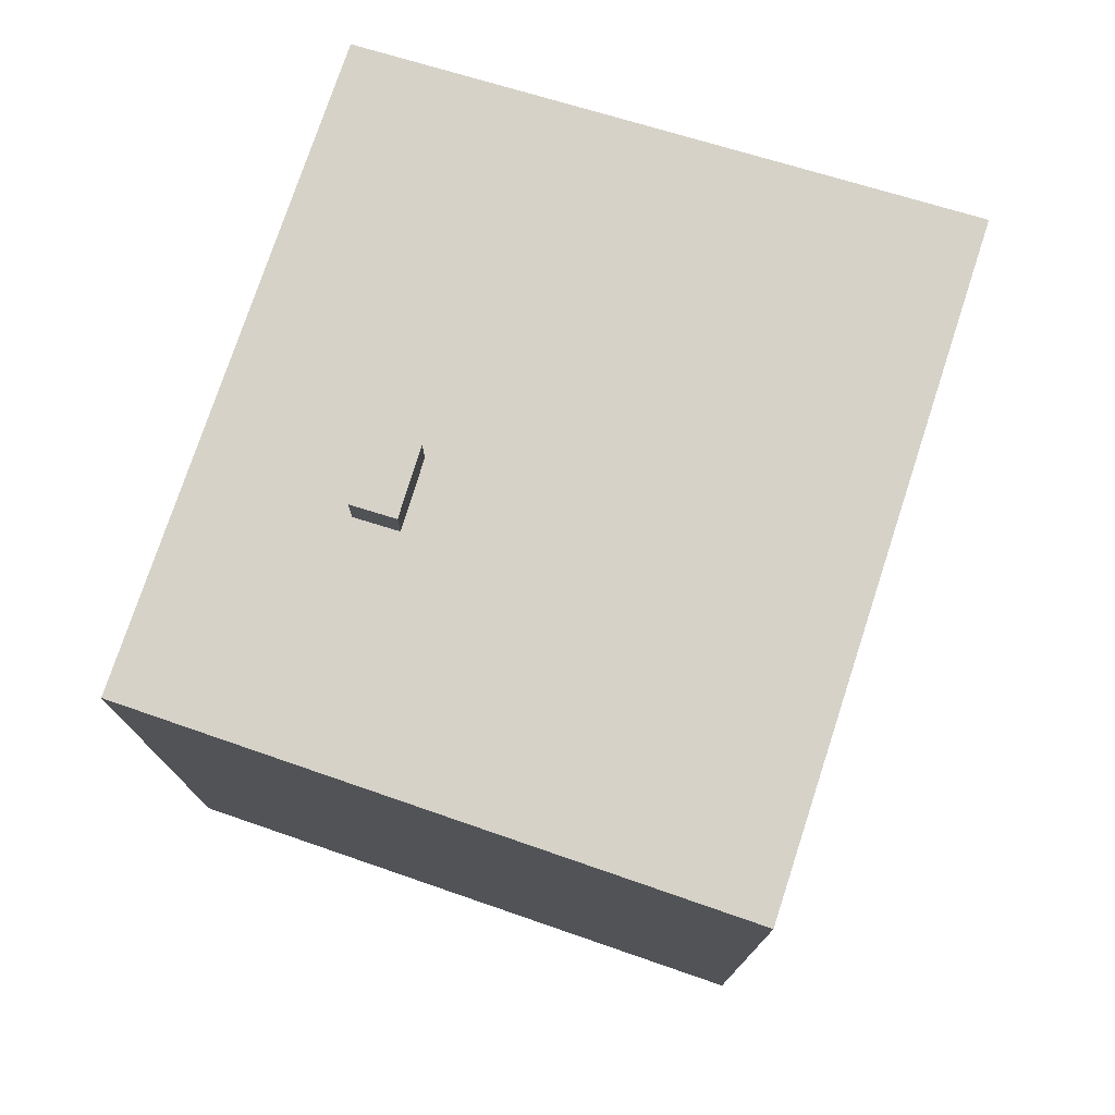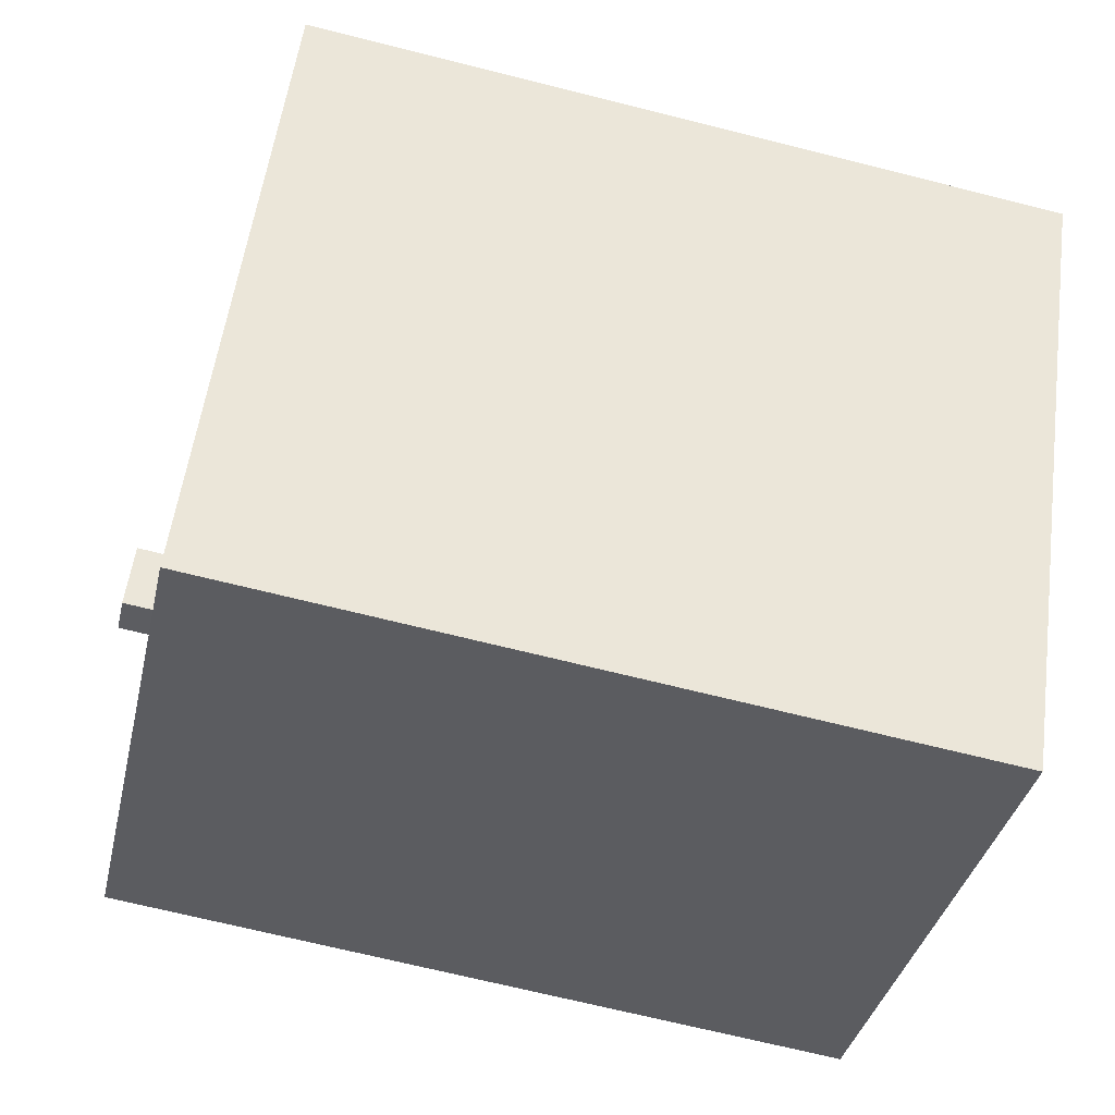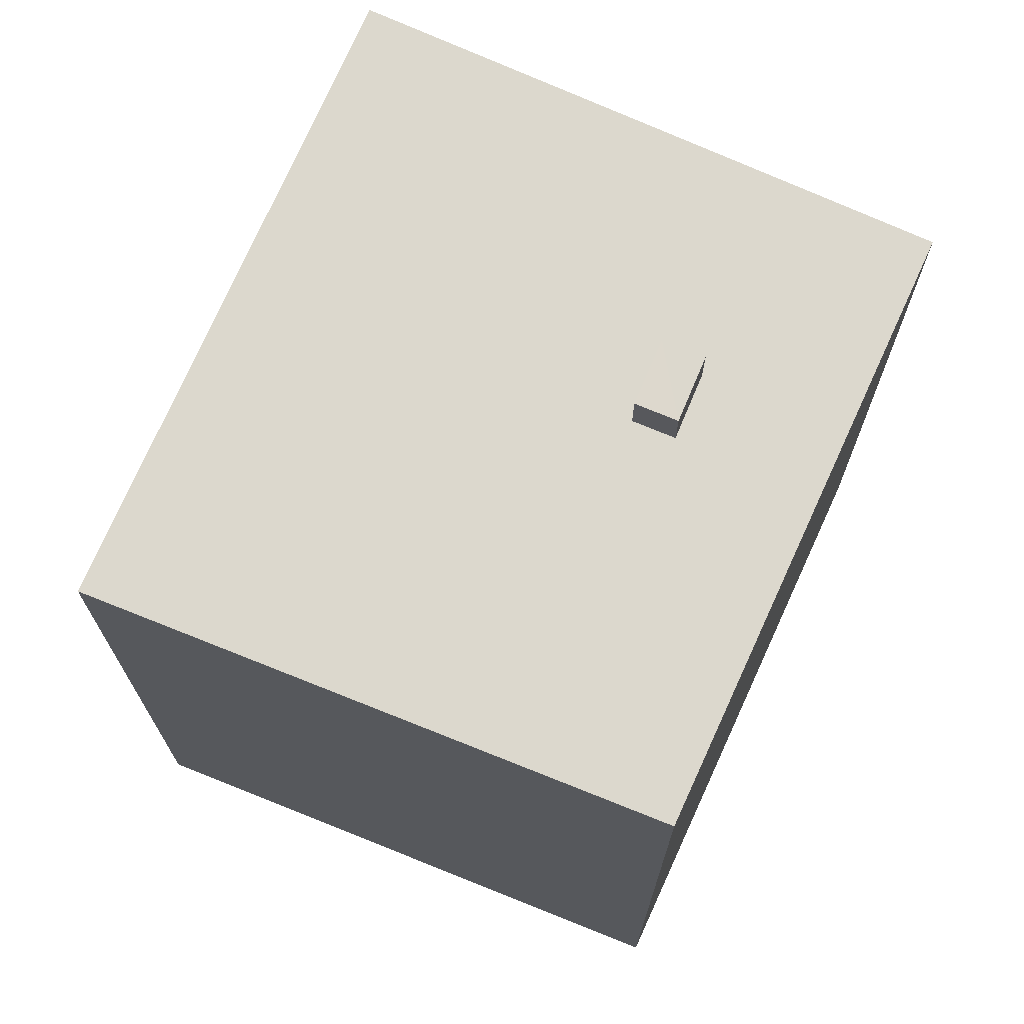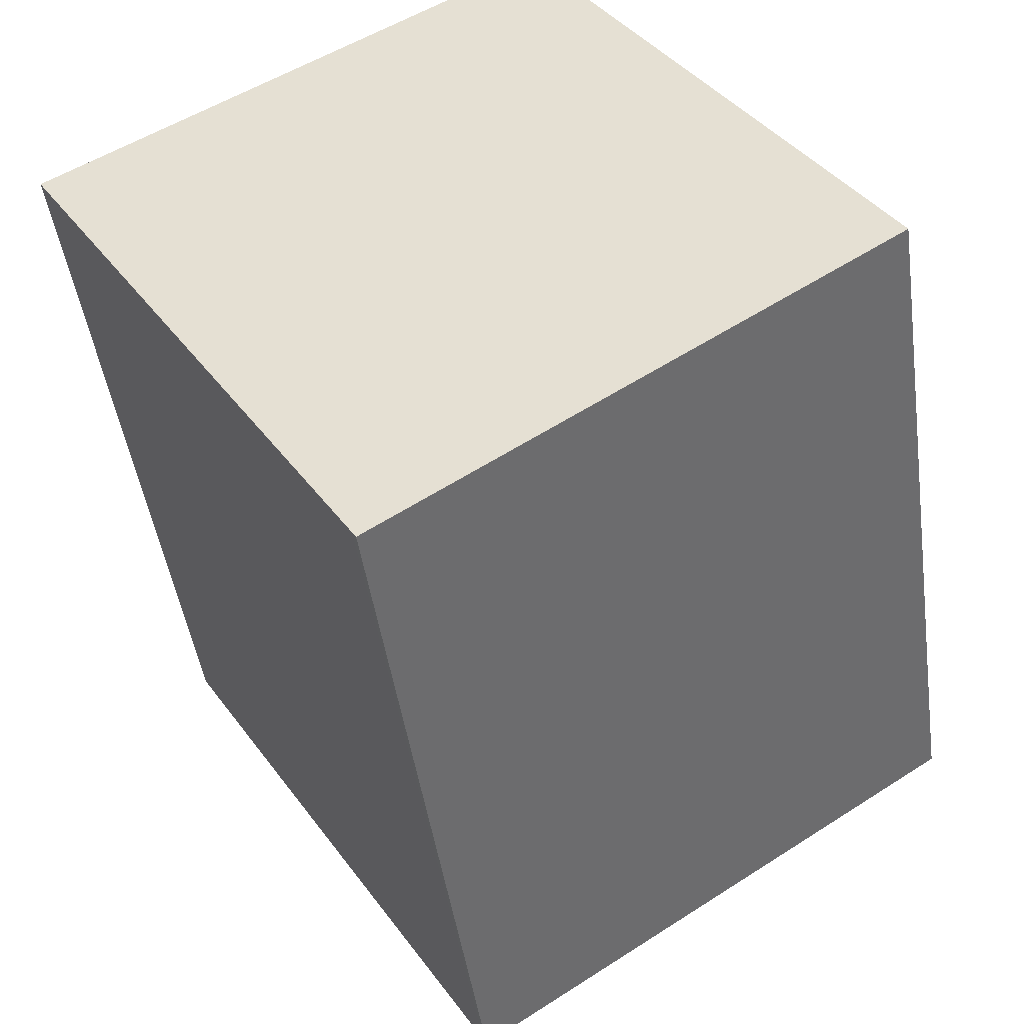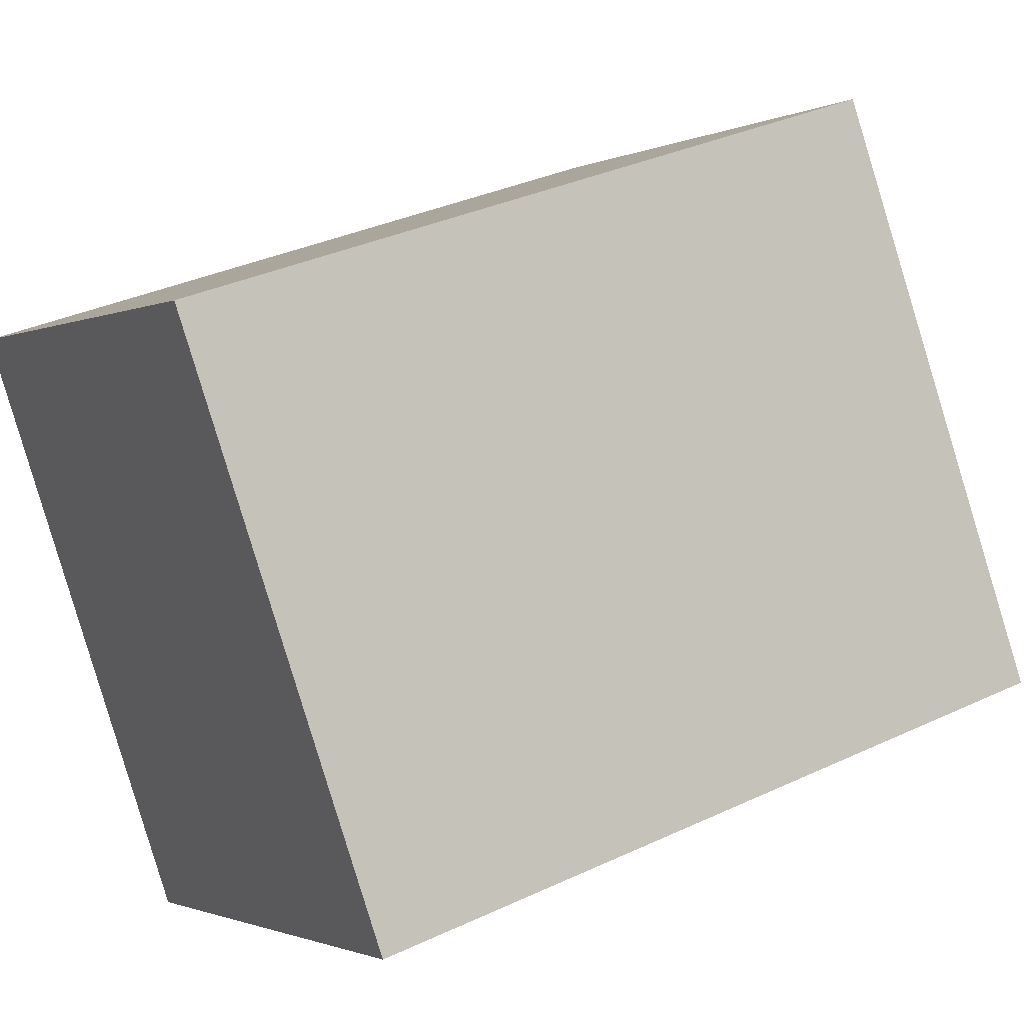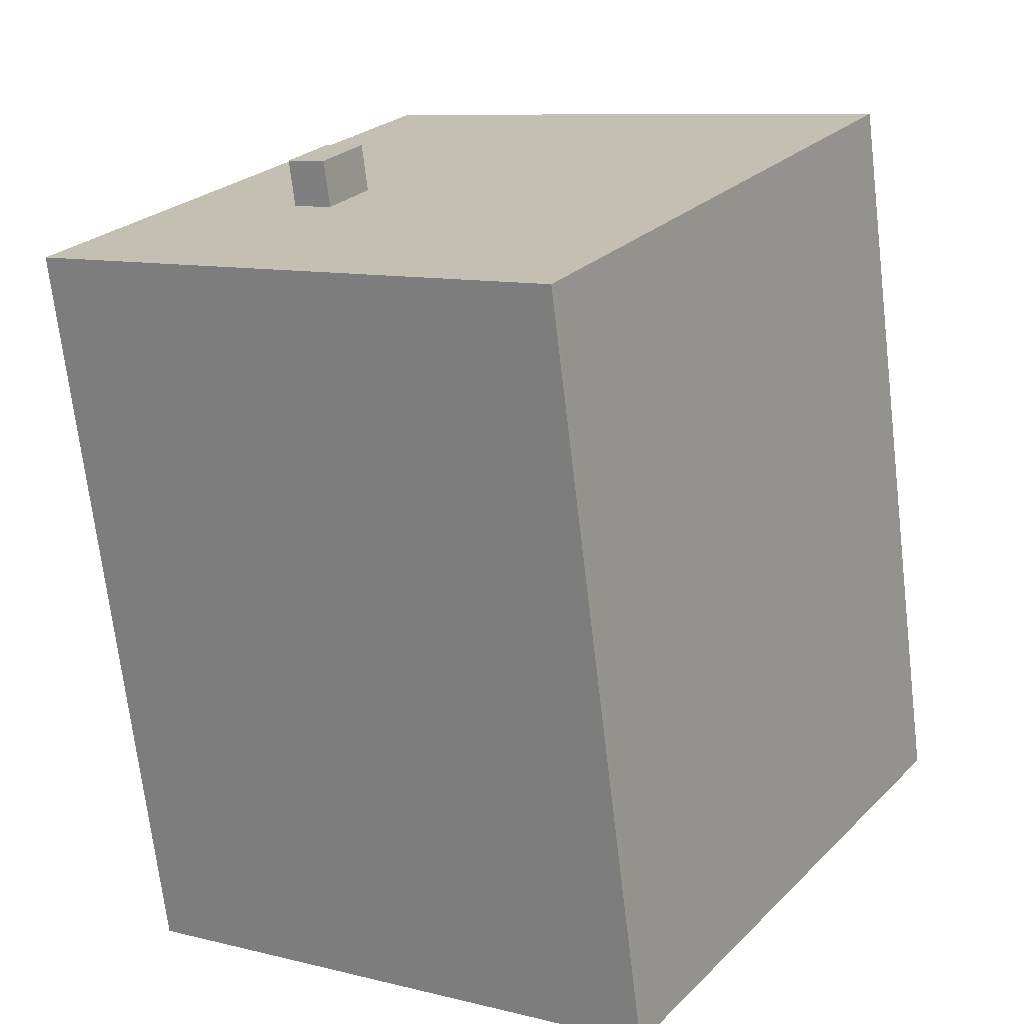
<metadata>
{"format":"obj","ext":"obj","renderer":"f3d","projection":"perspective","resolution":1024,"background":"white","views":[{"elev":77.9,"azim":165.6,"up":"+Y"},{"elev":-68.2,"azim":-104.2,"up":"+Z"},{"elev":72.4,"azim":-8.8,"up":"+Y"},{"elev":-45.5,"azim":8.0,"up":"+Z"},{"elev":34.9,"azim":58.0,"up":"+Z"},{"elev":-70.3,"azim":-173.2,"up":"+Z"}]}
</metadata>
<code>
v -6.336 5.665 1.8
v 1.213 5.665 6.276
v -6.24 5.665 1.647
v 1.213 5.665 6.276
v 2.174 5.665 0.8585
v 1.615 5.665 0.5155
v 1.213 5.665 6.276
v 6.337 5.665 -1.509
v 2.174 5.665 0.8585
v -6.24 5.665 1.647
v 1.615 5.665 0.5155
v -1.202 5.665 -6.349
v -6.24 5.665 1.647
v 1.213 5.665 6.276
v 1.615 5.665 0.5155
v 2.149 5.665 -0.3545
v 2.708 5.665 -0.0125
v 6.337 5.665 -1.509
v 2.174 5.665 0.8585
v 6.337 5.665 -1.509
v 2.708 5.665 -0.0125
v -1.202 5.665 -6.349
v 1.615 5.665 0.5155
v 2.149 5.665 -0.3545
v -1.202 5.665 -6.349
v 2.149 5.665 -0.3545
v 6.337 5.665 -1.509
v -1.202 5.665 -6.349
v 6.337 5.665 -1.509
v -1.145 5.665 -6.439
v 1.615 6.378 0.5155
v 2.174 6.377 0.8585
v 2.149 6.377 -0.3545
v 2.149 6.377 -0.3545
v 2.174 6.377 0.8585
v 2.708 6.377 -0.0125
v -6.336 5.665 1.8
v -6.24 5.665 1.647
v -6.24 -5.671 1.647
v -6.336 -5.671 1.8
v -1.202 5.665 -6.349
v -1.173 -5.671 -6.394
v -1.202 -5.671 -6.349
v -1.173 -5.671 -6.394
v -1.145 5.665 -6.439
v -1.145 -5.671 -6.439
v -1.202 5.665 -6.349
v -1.145 5.665 -6.439
v -1.173 -5.671 -6.394
v -6.24 5.665 1.647
v -1.202 5.665 -6.349
v -1.202 -5.671 -6.349
v -6.24 -5.671 1.647
v -6.336 -5.671 1.8
v 1.213 -5.671 6.276
v 1.213 5.665 6.276
v -6.336 5.665 1.8
v 1.213 -5.671 6.276
v 6.337 -5.671 -1.509
v 6.337 5.665 -1.509
v 1.213 5.665 6.276
v -1.145 5.665 -6.439
v 6.337 5.665 -1.509
v 6.337 -5.671 -1.509
v -1.145 -5.671 -6.439
v 1.615 5.665 0.5155
v 2.174 5.665 0.8585
v 2.174 6.377 0.8585
v 1.615 6.378 0.5155
v 2.174 5.665 0.8585
v 2.708 5.665 -0.0125
v 2.708 6.377 -0.0125
v 2.174 6.377 0.8585
v 2.149 6.377 -0.3545
v 2.708 6.377 -0.0125
v 2.708 5.665 -0.0125
v 2.149 5.665 -0.3545
v 1.615 6.378 0.5155
v 2.149 6.377 -0.3545
v 2.149 5.665 -0.3545
v 1.615 5.665 0.5155
v -1.202 -5.671 -6.349
v -1.173 -5.671 -6.394
v -1.145 -5.671 -6.439
v 6.337 -5.671 -1.509
v 1.213 -5.671 6.276
v -6.336 -5.671 1.8
v -6.24 -5.671 1.647
g CDNNDG02_0009970
f 1 2 3
f 4 5 6
f 7 8 9
f 10 11 12
f 13 14 15
f 16 17 18
f 19 20 21
f 22 23 24
f 25 26 27
f 28 29 30
f 31 32 33
f 34 35 36
f 37 38 39
f 40 37 39
f 41 42 43
f 44 45 46
f 47 48 49
f 53 50 52
f 52 50 51
f 55 56 57
f 57 54 55
f 61 58 60
f 59 60 58
f 65 62 64
f 63 64 62
f 66 68 69
f 68 66 67
f 73 70 72
f 71 72 70
f 77 74 76
f 75 76 74
f 79 80 81
f 78 79 81
f 86 87 88
f 82 86 88
f 82 85 86
f 83 84 85
f 82 83 85

</code>
